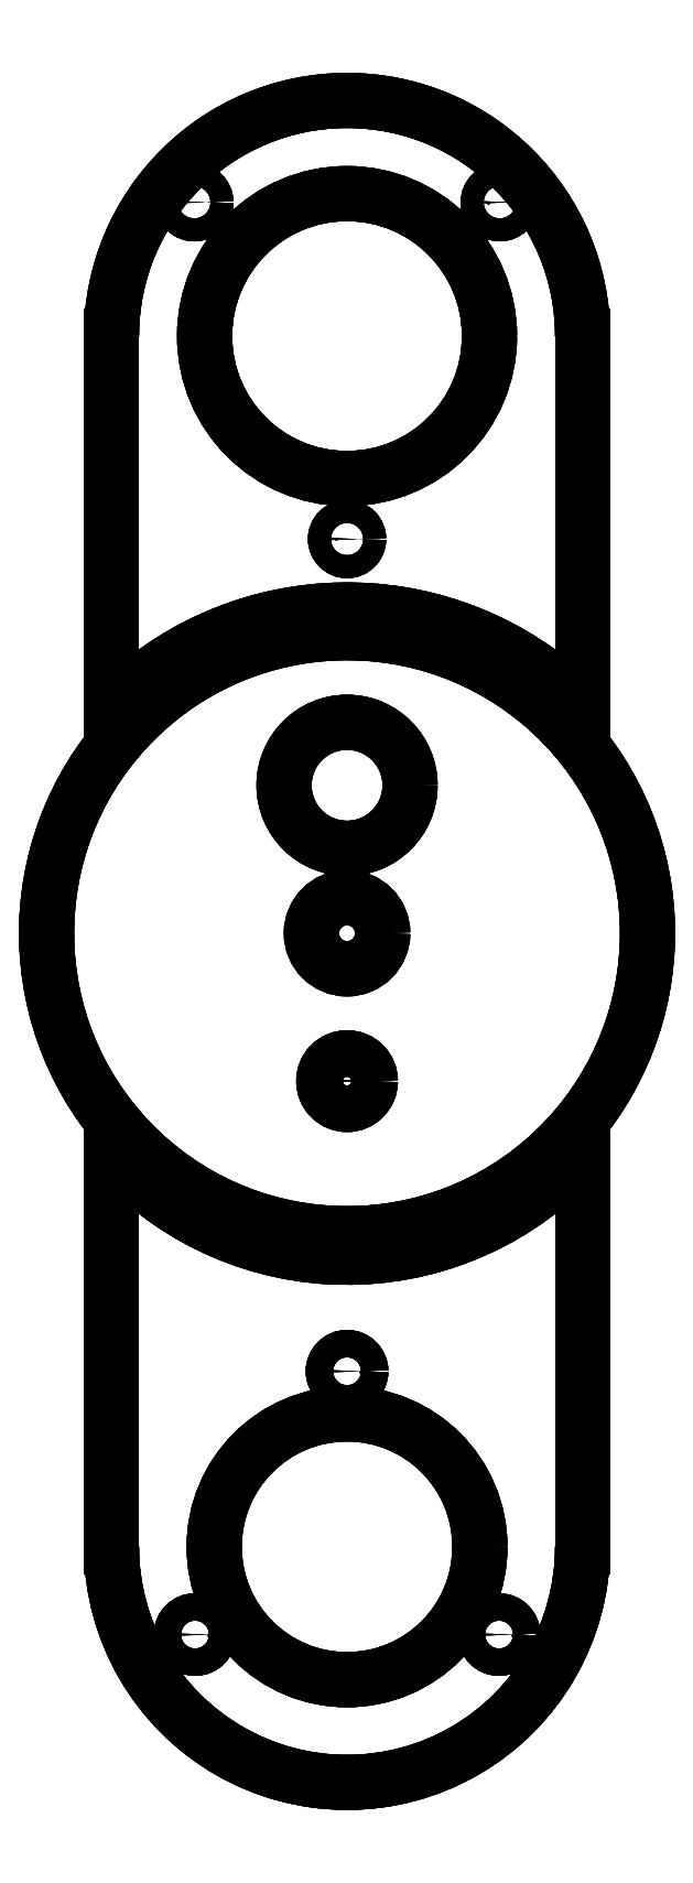
<metadata>
{"format":"dxf","ext":"dxf","renderer":"ezdxf+matplotlib","layout":"modelspace","background":"white","min_lineweight":24,"dpi":150}
</metadata>
<code>
0
SECTION
2
ENTITIES
0
ARC
8
Fusion002
10
190
20
-1
30
0
40
60
50
51.57
51
135.8
0
LINE
8
Fusion002
10
147
20
40.84
30
0
11
147
21
40.84
31
4
0
ARC
8
Fusion002
10
190
20
-1
30
4
40
60
50
51.57
51
135.8
0
LINE
8
Fusion002
10
227.3
20
46.01
30
0
11
227.3
21
46.01
31
4
0
ARC
8
Fusion002
10
190
20
-1
30
0
40
60
50
44.22
51
51.57
0
ARC
8
Fusion002
10
190
20
-1
30
0
40
60
50
51.57
51
135.8
0
LINE
8
Fusion002
10
147
20
40.84
30
0
11
147
21
109
31
0
0
ARC
8
Fusion002
10
190
20
109
30
0
40
43
50
0
51
180
0
LINE
8
Fusion002
10
233
20
40.84
30
0
11
233
21
109
31
0
0
CIRCLE
8
Fusion002
10
190
20
109
40
26
0
CIRCLE
8
Fusion002
10
217.9
20
133.4
40
2.1
0
CIRCLE
8
Fusion002
10
162.1
20
133.4
40
2.1
0
CIRCLE
8
Fusion002
10
190
20
71.94
40
2.1
0
LINE
8
Fusion002
10
147
20
40.84
30
0
11
147
21
40.84
31
4
0
LINE
8
Fusion002
10
147
20
109
30
0
11
147
21
109
31
4
0
LINE
8
Fusion002
10
147
20
40.84
30
0
11
147
21
109
31
0
0
LINE
8
Fusion002
10
147
20
40.84
30
4
11
147
21
109
31
4
0
ARC
8
Fusion002
10
190
20
-1
30
4
40
60
50
44.22
51
51.57
0
ARC
8
Fusion002
10
190
20
-1
30
4
40
60
50
51.57
51
135.8
0
LINE
8
Fusion002
10
147
20
40.84
30
4
11
147
21
109
31
4
0
ARC
8
Fusion002
10
190
20
109
30
4
40
43
50
0
51
180
0
LINE
8
Fusion002
10
233
20
40.84
30
4
11
233
21
109
31
4
0
CIRCLE
8
Fusion002
10
190
20
109
40
26
0
CIRCLE
8
Fusion002
10
217.9
20
133.4
40
2.1
0
CIRCLE
8
Fusion002
10
162.1
20
133.4
40
2.1
0
CIRCLE
8
Fusion002
10
190
20
71.94
40
2.1
0
LINE
8
Fusion002
10
224.6
20
42.6
30
0
11
224.6
21
42.6
31
4
0
LINE
8
Fusion002
10
227.3
20
46.01
30
0
11
227.3
21
46.01
31
4
0
ARC
8
Fusion002
10
225.9
20
44.29
30
0
40
2.185
50
-129.1
51
51.57
0
ARC
8
Fusion002
10
225.9
20
44.29
30
4
40
2.185
50
-129.1
51
51.57
0
ARC
8
Fusion002
10
231.4
20
39.29
30
0
40
2.229
50
44.22
51
-136.5
0
ARC
8
Fusion002
10
190
20
0
30
0
40
54.85
50
43.5
51
50.95
0
ARC
8
Fusion002
10
225.9
20
44.29
30
0
40
2.185
50
-129.1
51
51.57
0
ARC
8
Fusion002
10
190
20
-1
30
0
40
60
50
44.22
51
51.57
0
LINE
8
Fusion002
10
233
20
109
30
0
11
233
21
109
31
4
0
LINE
8
Fusion002
10
147
20
109
30
0
11
147
21
109
31
4
0
ARC
8
Fusion002
10
190
20
109
30
0
40
43
50
0
51
180
0
ARC
8
Fusion002
10
190
20
109
30
4
40
43
50
0
51
180
0
LINE
8
Fusion002
10
233
20
40.84
30
0
11
233
21
40.84
31
4
0
LINE
8
Fusion002
10
233
20
109
30
0
11
233
21
109
31
4
0
LINE
8
Fusion002
10
233
20
40.84
30
0
11
233
21
109
31
0
0
LINE
8
Fusion002
10
233
20
40.84
30
4
11
233
21
109
31
4
0
LINE
8
Fusion002
10
164
20
109
30
0
11
164
21
109
31
4
0
LINE
8
Fusion002
10
164
20
109
30
0
11
164
21
109
31
4
0
CIRCLE
8
Fusion002
10
190
20
109
40
26
0
CIRCLE
8
Fusion002
10
190
20
109
40
26
0
LINE
8
Fusion002
10
215.8
20
133.4
30
0
11
215.8
21
133.4
31
4
0
LINE
8
Fusion002
10
215.8
20
133.4
30
0
11
215.8
21
133.4
31
4
0
CIRCLE
8
Fusion002
10
217.9
20
133.4
40
2.1
0
CIRCLE
8
Fusion002
10
217.9
20
133.4
40
2.1
0
LINE
8
Fusion002
10
160
20
133.4
30
0
11
160
21
133.4
31
4
0
LINE
8
Fusion002
10
160
20
133.4
30
0
11
160
21
133.4
31
4
0
CIRCLE
8
Fusion002
10
162.1
20
133.4
40
2.1
0
CIRCLE
8
Fusion002
10
162.1
20
133.4
40
2.1
0
LINE
8
Fusion002
10
187.9
20
71.94
30
0
11
187.9
21
71.94
31
4
0
LINE
8
Fusion002
10
187.9
20
71.94
30
0
11
187.9
21
71.94
31
4
0
CIRCLE
8
Fusion002
10
190
20
71.94
40
2.1
0
CIRCLE
8
Fusion002
10
190
20
71.94
40
2.1
0
ARC
8
Fusion002
10
231.4
20
39.29
30
4
40
2.229
50
44.22
51
-136.5
0
ARC
8
Fusion002
10
190
20
0
30
4
40
54.85
50
43.5
51
50.95
0
ARC
8
Fusion002
10
225.9
20
44.29
30
4
40
2.185
50
-129.1
51
51.57
0
ARC
8
Fusion002
10
190
20
-1
30
4
40
60
50
44.22
51
51.57
0
ARC
8
Fusion002
10
190
20
0
30
0
40
54.85
50
50.95
51
-49.52
0
LINE
8
Fusion002
10
225.6
20
-41.72
30
0
11
225.6
21
-41.72
31
4
0
ARC
8
Fusion002
10
190
20
0
30
4
40
54.85
50
50.95
51
-49.52
0
LINE
8
Fusion002
10
224.6
20
42.6
30
0
11
224.6
21
42.6
31
4
0
LINE
8
Fusion002
10
233
20
40.84
30
0
11
233
21
40.84
31
4
0
LINE
8
Fusion002
10
229.8
20
37.76
30
0
11
229.8
21
37.76
31
4
0
ARC
8
Fusion002
10
231.4
20
39.29
30
0
40
2.229
50
44.22
51
-136.5
0
ARC
8
Fusion002
10
231.4
20
39.29
30
4
40
2.229
50
44.22
51
-136.5
0
ARC
8
Fusion002
10
190
20
0
30
0
40
54.85
50
0
51
43.5
0
ARC
8
Fusion002
10
190
20
0
30
0
40
54.85
50
43.5
51
50.95
0
ARC
8
Fusion002
10
190
20
0
30
0
40
54.85
50
50.95
51
-49.52
0
ARC
8
Fusion002
10
190
20
0
30
0
40
54.85
50
-49.52
51
-42.72
0
ARC
8
Fusion002
10
190
20
0
30
0
40
54.85
50
-42.72
51
-1.403e-14
0
CIRCLE
8
Fusion002
10
190
20
27
40
11.5
0
CIRCLE
8
Fusion002
10
190
20
0
40
6.5
0
CIRCLE
8
Fusion002
10
190
20
-27
40
4.25
0
ARC
8
Fusion002
10
190
20
0
30
4
40
54.85
50
0
51
43.5
0
ARC
8
Fusion002
10
190
20
0
30
4
40
54.85
50
43.5
51
50.95
0
ARC
8
Fusion002
10
190
20
0
30
4
40
54.85
50
50.95
51
-49.52
0
ARC
8
Fusion002
10
190
20
0
30
4
40
54.85
50
-49.52
51
-42.72
0
ARC
8
Fusion002
10
190
20
0
30
4
40
54.85
50
-42.72
51
-1.403e-14
0
CIRCLE
8
Fusion002
10
190
20
27
40
11.5
0
CIRCLE
8
Fusion002
10
190
20
0
40
6.5
0
CIRCLE
8
Fusion002
10
190
20
-27
40
4.25
0
LINE
8
Fusion002
10
228.1
20
-44.58
30
0
11
228.1
21
-44.58
31
4
0
LINE
8
Fusion002
10
225.6
20
-41.72
30
0
11
225.6
21
-41.72
31
4
0
ARC
8
Fusion002
10
226.8
20
-43.17
30
0
40
1.903
50
-48.17
51
130.5
0
ARC
8
Fusion002
10
226.8
20
-43.17
30
4
40
1.903
50
-48.17
51
130.5
0
ARC
8
Fusion002
10
190
20
0
30
0
40
54.85
50
0
51
43.5
0
LINE
8
Fusion002
10
229.8
20
37.76
30
0
11
229.8
21
37.76
31
4
0
ARC
8
Fusion002
10
190
20
0
30
4
40
54.85
50
0
51
43.5
0
LINE
8
Fusion002
10
244.8
20
0
30
0
11
244.8
21
0
31
4
0
ARC
8
Fusion002
10
226.8
20
-43.17
30
0
40
1.903
50
-48.17
51
130.5
0
ARC
8
Fusion002
10
190
20
0
30
0
40
54.85
50
-49.52
51
-42.72
0
ARC
8
Fusion002
10
231.6
20
-38.45
30
0
40
1.819
50
137.3
51
-41.2
0
ARC
8
Fusion002
10
190
20
-2
30
0
40
57.15
50
-48.17
51
-41.2
0
LINE
8
Fusion002
10
244.8
20
0
30
0
11
244.8
21
0
31
4
0
ARC
8
Fusion002
10
190
20
0
30
4
40
54.85
50
-42.72
51
-1.403e-14
0
LINE
8
Fusion002
10
230.3
20
-37.21
30
0
11
230.3
21
-37.21
31
4
0
ARC
8
Fusion002
10
190
20
0
30
0
40
54.85
50
-42.72
51
-1.403e-14
0
LINE
8
Fusion002
10
201.5
20
27
30
0
11
201.5
21
27
31
4
0
LINE
8
Fusion002
10
201.5
20
27
30
0
11
201.5
21
27
31
4
0
CIRCLE
8
Fusion002
10
190
20
27
40
11.5
0
CIRCLE
8
Fusion002
10
190
20
27
40
11.5
0
LINE
8
Fusion002
10
196.5
20
0
30
0
11
196.5
21
0
31
4
0
LINE
8
Fusion002
10
196.5
20
0
30
0
11
196.5
21
0
31
4
0
CIRCLE
8
Fusion002
10
190
20
0
40
6.5
0
CIRCLE
8
Fusion002
10
190
20
0
40
6.5
0
LINE
8
Fusion002
10
194.2
20
-27
30
0
11
194.2
21
-27
31
4
0
LINE
8
Fusion002
10
194.2
20
-27
30
0
11
194.2
21
-27
31
4
0
CIRCLE
8
Fusion002
10
190
20
-27
40
4.25
0
CIRCLE
8
Fusion002
10
190
20
-27
40
4.25
0
ARC
8
Fusion002
10
226.8
20
-43.17
30
4
40
1.903
50
-48.17
51
130.5
0
ARC
8
Fusion002
10
190
20
0
30
4
40
54.85
50
-49.52
51
-42.72
0
ARC
8
Fusion002
10
231.6
20
-38.45
30
4
40
1.819
50
137.3
51
-41.2
0
ARC
8
Fusion002
10
190
20
-2
30
4
40
57.15
50
-48.17
51
-41.2
0
ARC
8
Fusion002
10
190
20
-2
30
0
40
57.15
50
-138.8
51
-48.17
0
LINE
8
Fusion002
10
228.1
20
-44.58
30
0
11
228.1
21
-44.58
31
4
0
ARC
8
Fusion002
10
190
20
-2
30
4
40
57.15
50
-138.8
51
-48.17
0
LINE
8
Fusion002
10
147
20
-39.64
30
0
11
147
21
-39.64
31
4
0
LINE
8
Fusion002
10
230.3
20
-37.21
30
0
11
230.3
21
-37.21
31
4
0
LINE
8
Fusion002
10
233
20
-39.64
30
0
11
233
21
-39.64
31
4
0
ARC
8
Fusion002
10
231.6
20
-38.45
30
0
40
1.819
50
137.3
51
-41.2
0
ARC
8
Fusion002
10
231.6
20
-38.45
30
4
40
1.819
50
137.3
51
-41.2
0
ARC
8
Fusion002
10
190
20
-2
30
0
40
57.15
50
-138.8
51
-48.17
0
ARC
8
Fusion002
10
190
20
-2
30
0
40
57.15
50
-48.17
51
-41.2
0
LINE
8
Fusion002
10
233
20
-39.64
30
0
11
233
21
-112
31
0
0
ARC
8
Fusion002
10
190
20
-112
30
0
40
43
50
-180
51
3.787e-14
0
LINE
8
Fusion002
10
147
20
-39.64
30
0
11
147
21
-112
31
0
0
CIRCLE
8
Fusion002
10
190
20
-112
40
24.25
0
CIRCLE
8
Fusion002
10
217.8
20
-128
40
2.5
0
CIRCLE
8
Fusion002
10
162.2
20
-128
40
2.5
0
CIRCLE
8
Fusion002
10
190
20
-79.96
40
2.5
0
ARC
8
Fusion002
10
190
20
-2
30
4
40
57.15
50
-138.8
51
-48.17
0
ARC
8
Fusion002
10
190
20
-2
30
4
40
57.15
50
-48.17
51
-41.2
0
LINE
8
Fusion002
10
233
20
-39.64
30
4
11
233
21
-112
31
4
0
ARC
8
Fusion002
10
190
20
-112
30
4
40
43
50
-180
51
3.787e-14
0
LINE
8
Fusion002
10
147
20
-39.64
30
4
11
147
21
-112
31
4
0
CIRCLE
8
Fusion002
10
190
20
-112
40
24.25
0
CIRCLE
8
Fusion002
10
217.8
20
-128
40
2.5
0
CIRCLE
8
Fusion002
10
162.2
20
-128
40
2.5
0
CIRCLE
8
Fusion002
10
190
20
-79.96
40
2.5
0
LINE
8
Fusion002
10
147
20
-39.64
30
0
11
147
21
-39.64
31
4
0
LINE
8
Fusion002
10
147
20
-112
30
0
11
147
21
-112
31
4
0
LINE
8
Fusion002
10
147
20
-39.64
30
0
11
147
21
-112
31
0
0
LINE
8
Fusion002
10
147
20
-39.64
30
4
11
147
21
-112
31
4
0
LINE
8
Fusion002
10
233
20
-39.64
30
0
11
233
21
-39.64
31
4
0
LINE
8
Fusion002
10
233
20
-112
30
0
11
233
21
-112
31
4
0
LINE
8
Fusion002
10
233
20
-39.64
30
0
11
233
21
-112
31
0
0
LINE
8
Fusion002
10
233
20
-39.64
30
4
11
233
21
-112
31
4
0
LINE
8
Fusion002
10
147
20
-112
30
0
11
147
21
-112
31
4
0
LINE
8
Fusion002
10
233
20
-112
30
0
11
233
21
-112
31
4
0
ARC
8
Fusion002
10
190
20
-112
30
0
40
43
50
-180
51
3.787e-14
0
ARC
8
Fusion002
10
190
20
-112
30
4
40
43
50
-180
51
3.787e-14
0
LINE
8
Fusion002
10
214.2
20
-112
30
0
11
214.2
21
-112
31
4
0
LINE
8
Fusion002
10
214.2
20
-112
30
0
11
214.2
21
-112
31
4
0
CIRCLE
8
Fusion002
10
190
20
-112
40
24.25
0
CIRCLE
8
Fusion002
10
190
20
-112
40
24.25
0
LINE
8
Fusion002
10
220.2
20
-128
30
0
11
220.2
21
-128
31
4
0
LINE
8
Fusion002
10
220.2
20
-128
30
0
11
220.2
21
-128
31
4
0
CIRCLE
8
Fusion002
10
217.8
20
-128
40
2.5
0
CIRCLE
8
Fusion002
10
217.8
20
-128
40
2.5
0
LINE
8
Fusion002
10
164.8
20
-128
30
0
11
164.8
21
-128
31
4
0
LINE
8
Fusion002
10
164.8
20
-128
30
0
11
164.8
21
-128
31
4
0
CIRCLE
8
Fusion002
10
162.2
20
-128
40
2.5
0
CIRCLE
8
Fusion002
10
162.2
20
-128
40
2.5
0
LINE
8
Fusion002
10
192.5
20
-79.96
30
0
11
192.5
21
-79.96
31
4
0
LINE
8
Fusion002
10
192.5
20
-79.96
30
0
11
192.5
21
-79.96
31
4
0
CIRCLE
8
Fusion002
10
190
20
-79.96
40
2.5
0
CIRCLE
8
Fusion002
10
190
20
-79.96
40
2.5
0
ENDSEC
0
EOF

</code>
